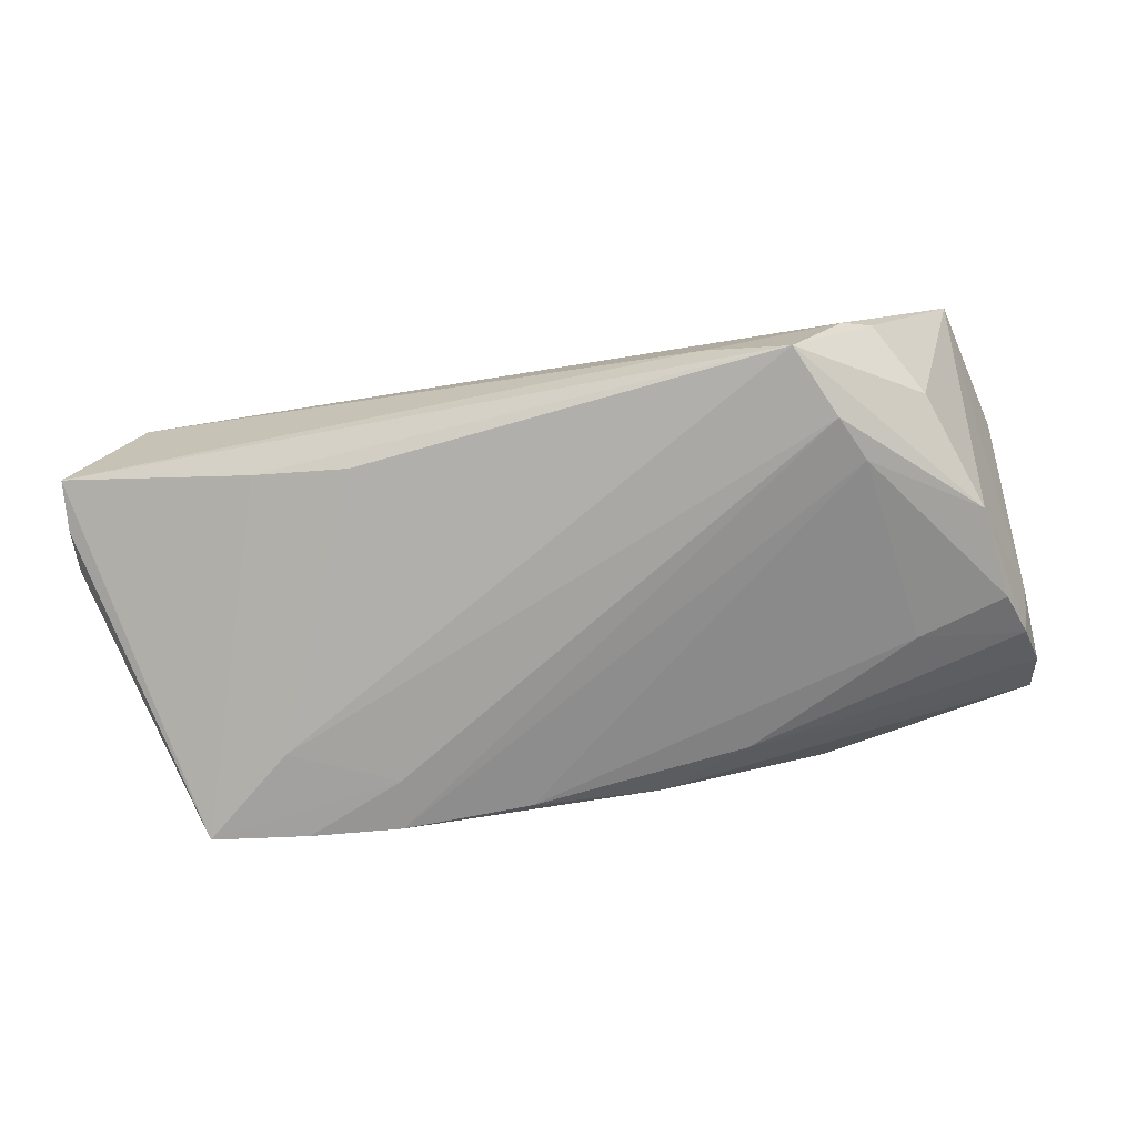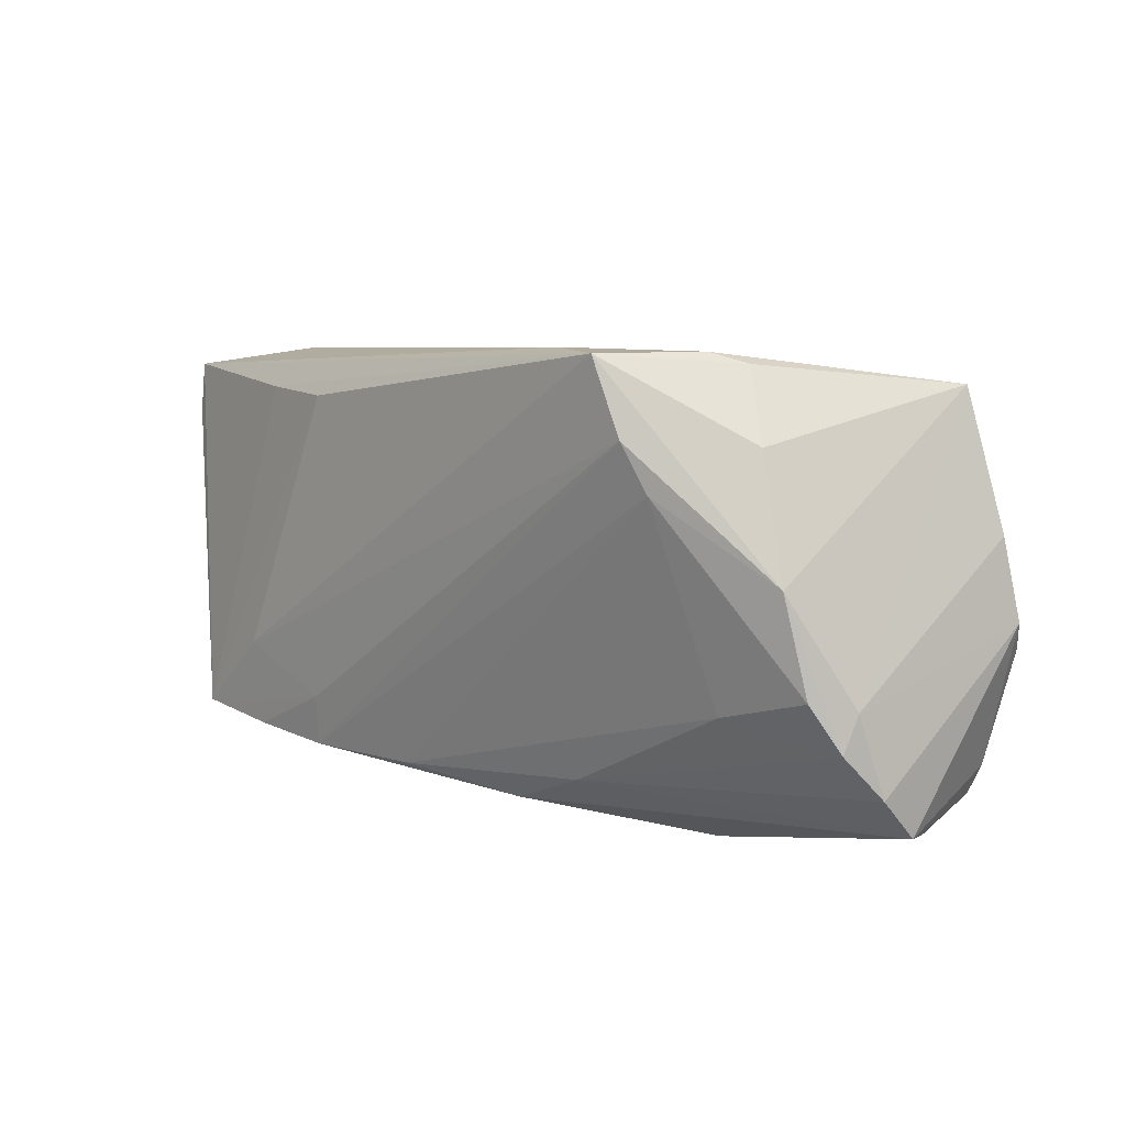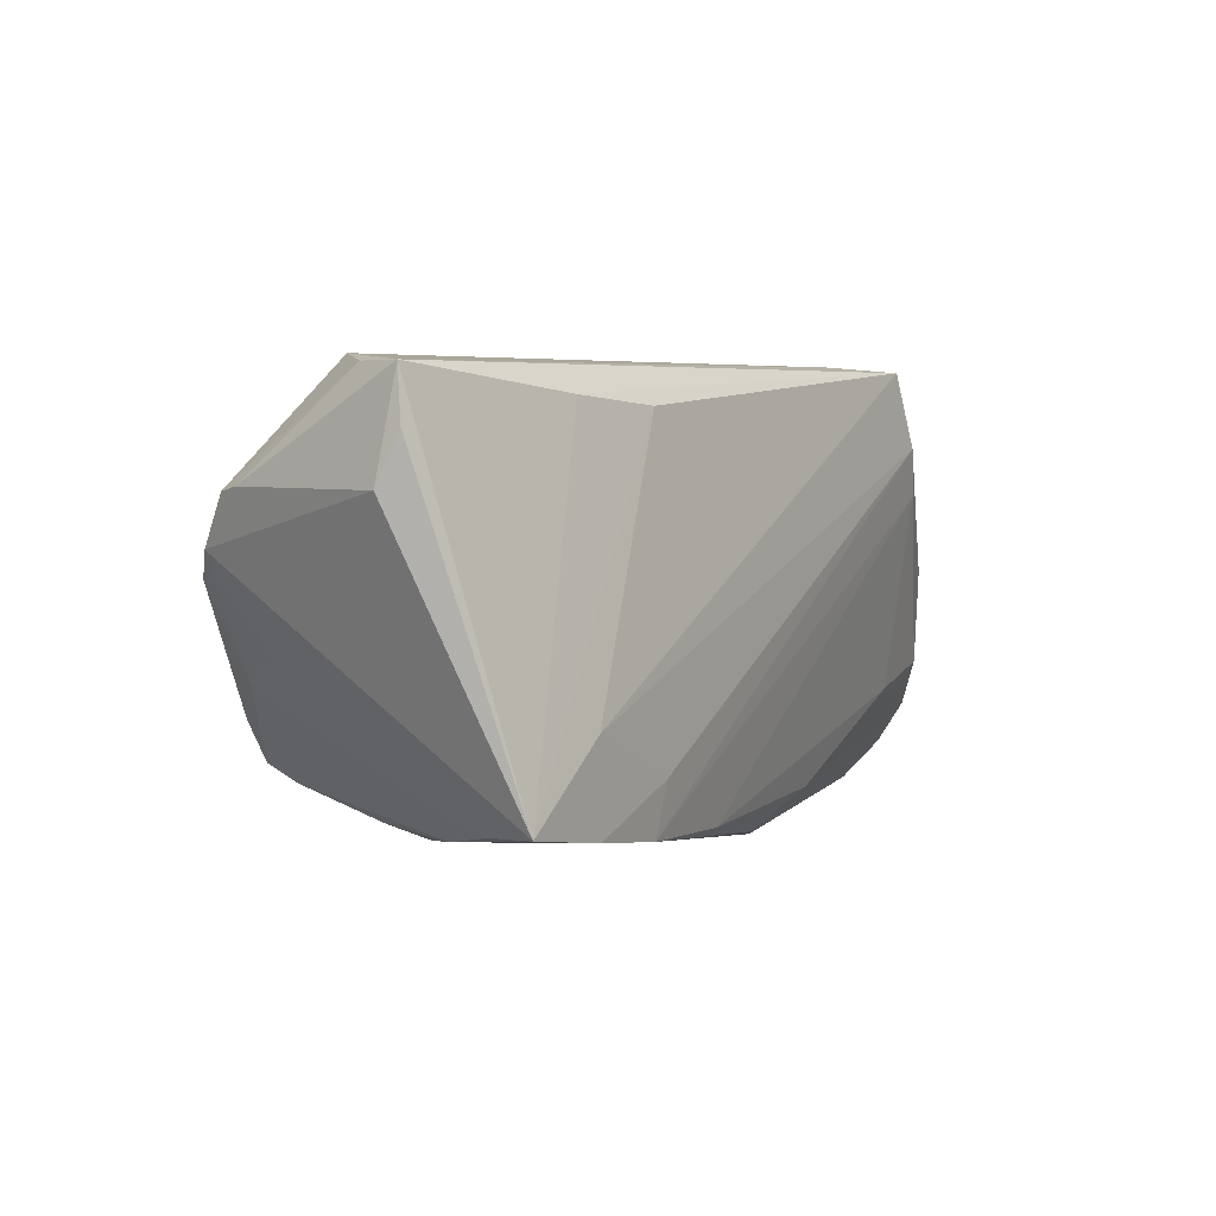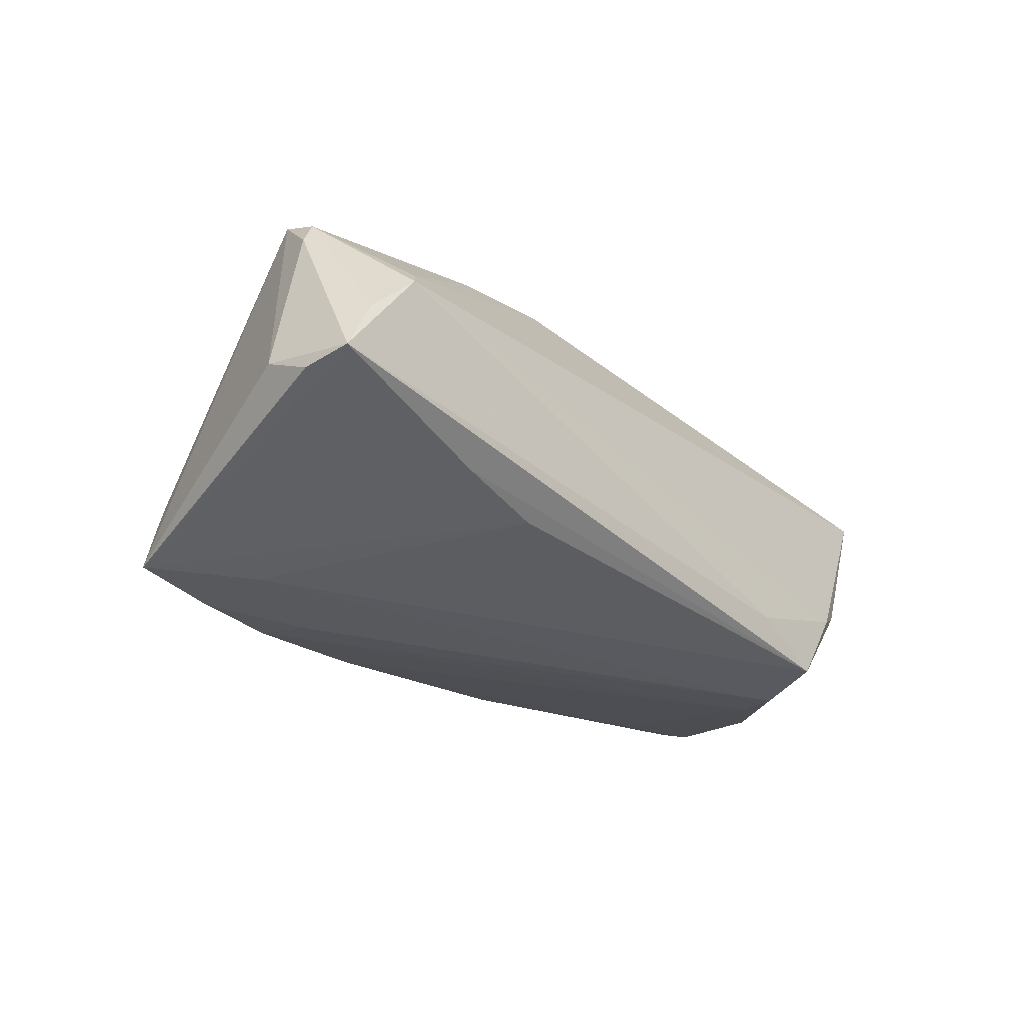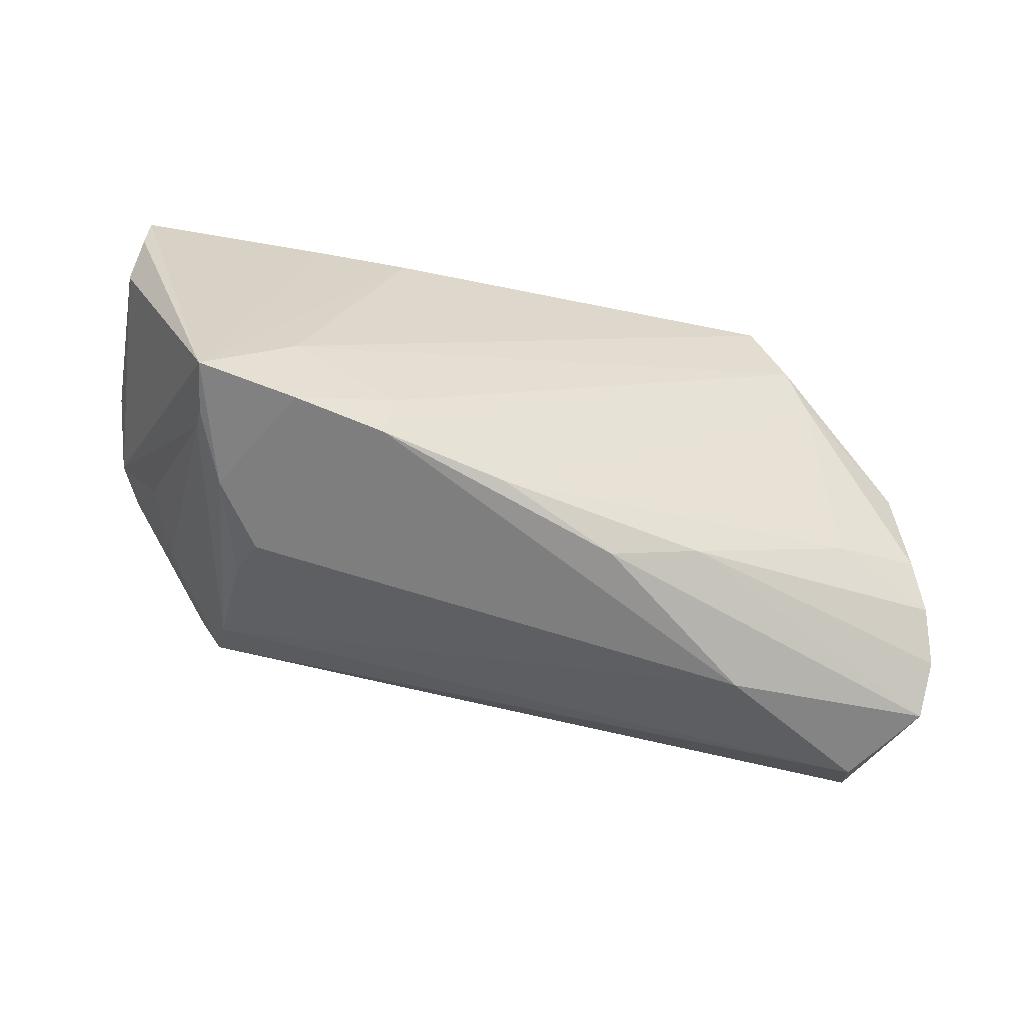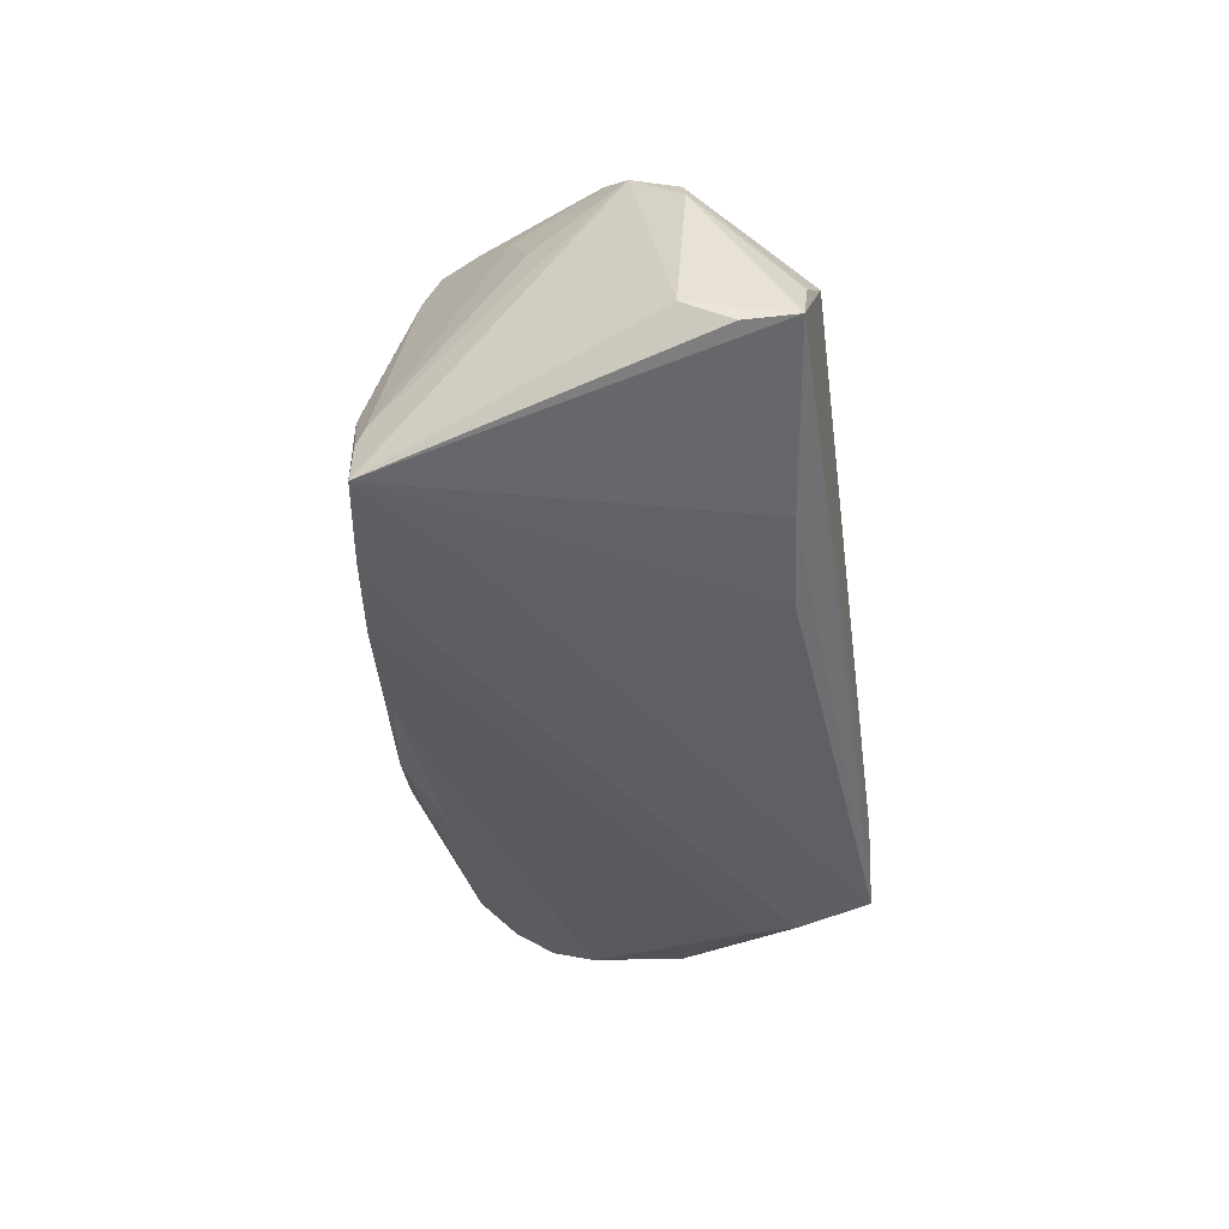
<metadata>
{"format":"obj","ext":"obj","renderer":"f3d","projection":"perspective","resolution":1024,"background":"white","views":[{"elev":-75.0,"azim":-172.3,"up":"+Z"},{"elev":9.2,"azim":-132.2,"up":"+Y"},{"elev":0.0,"azim":123.4,"up":"+Y"},{"elev":-31.9,"azim":128.6,"up":"+Z"},{"elev":-56.2,"azim":161.4,"up":"+Y"},{"elev":-41.6,"azim":94.8,"up":"+Z"}]}
</metadata>
<code>
v 0.04651 -0.02168 -0.01195
v -0.03203 0.01915 -0.02146
v -0.05105 -0.007457 -0.01247
v -0.03842 0.02696 -0.008302
v 0.03641 -0.02358 -0.02084
v -0.0349 0.01342 -0.0201
v -0.05082 -0.02211 0.01542
v 0.0555 0.01114 0.01179
v -0.05403 -0.008609 -0.007777
v 0.05431 0.005443 0.01512
v -0.006325 -0.0263 -0.01326
v -0.04927 -0.009016 0.02385
v -0.05271 -0.003973 0.02054
v 0.04334 0.01211 0.01475
v -0.05541 -0.01841 -0.004969
v -0.02768 -0.02903 -0.0007646
v 0.02436 -0.01802 -0.02099
v -0.01771 -0.02182 -0.01424
v 0.03557 -0.01733 0.02358
v 0.05968 0.01615 -0.01427
v 0.02466 0.02039 -0.0196
v -0.05647 -0.001815 0.01635
v 0.05657 0.02292 -0.006875
v 0.03551 -0.02456 0.001038
v 0.0368 -0.02295 0.00616
v 0.0467 -0.02254 -0.01464
v 0.04835 -0.02236 -0.02109
v -0.05167 -0.0189 0.01682
v -0.04869 -0.02648 0.01009
v 0.0363 0.02078 -0.01789
v -0.04891 0.004369 -0.01419
v 0.05439 0.007786 0.01408
v 0.02515 -0.02443 -0.02009
v 0.04944 0.02298 0.001825
v -0.05522 0.007949 0.01472
v 0.05956 0.02238 -0.01377
v 0.03057 0.01482 0.01643
v -0.05522 -0.02354 0.000232
v 0.01704 0.01546 0.01881
v 0.03592 -0.01932 0.01899
v -0.0435 0.01861 -0.01168
v -0.05035 -0.01186 0.02217
v 0.04208 -0.02378 -0.006326
v 0.05121 0.02452 -0.0008079
v -0.05346 -0.01311 -0.009531
v -0.01772 0.02819 -0.01729
v 0.04938 -0.005635 0.01006
v -0.03956 -0.01071 -0.01385
v -0.05442 -0.005396 0.0189
v -0.02762 0.02813 -0.02146
v 0.03753 -0.01274 -0.02146
v -0.03458 0.02819 -0.01081
v -0.0506 0.02437 0.01341
v 0.009346 -0.02432 -0.01804
v 0.05103 0.002495 0.0184
v -0.05074 0.01525 0.01652
v 0.06007 0.01039 -0.0114
v 0.03855 -0.01255 0.02378
v 0.003392 0.01531 0.01909
v 0.04483 -0.008055 0.01769
v 0.05713 0.01149 0.008404
f 9 15 22
f 19 7 29
f 39 44 53
f 35 9 22
f 53 9 35
f 35 56 53
f 42 7 19
f 19 12 42
f 42 28 7
f 13 12 56
f 13 35 22
f 56 35 13
f 38 29 7
f 7 28 38
f 22 15 38
f 38 28 22
f 16 29 38
f 53 44 52
f 53 56 59
f 59 39 53
f 56 12 59
f 16 24 40
f 40 29 16
f 19 29 40
f 31 50 2
f 2 6 31
f 6 3 31
f 31 9 53
f 54 6 33
f 2 17 33
f 33 6 2
f 33 24 16
f 33 43 24
f 49 13 22
f 22 28 49
f 28 42 49
f 49 42 12
f 12 13 49
f 54 33 11
f 16 38 11
f 11 33 16
f 46 52 44
f 50 52 46
f 51 21 27
f 50 21 51
f 2 50 51
f 51 17 2
f 27 17 51
f 1 40 43
f 19 40 1
f 39 59 58
f 58 12 19
f 58 59 12
f 24 43 25
f 25 40 24
f 43 40 25
f 50 31 41
f 41 31 53
f 5 17 27
f 5 33 17
f 27 43 5
f 43 33 5
f 54 11 18
f 18 38 15
f 18 11 38
f 27 21 30
f 30 21 50
f 57 27 20
f 44 8 23
f 8 61 23
f 26 43 27
f 27 1 26
f 26 1 43
f 60 58 19
f 19 1 60
f 60 1 47
f 34 8 44
f 34 37 8
f 44 39 34
f 39 37 34
f 58 60 55
f 39 58 55
f 55 37 39
f 4 52 50
f 50 41 4
f 53 52 4
f 4 41 53
f 54 18 48
f 48 6 54
f 48 3 6
f 45 18 15
f 15 9 45
f 3 48 45
f 45 48 18
f 9 31 45
f 45 31 3
f 36 30 50
f 50 46 36
f 27 30 36
f 36 20 27
f 36 46 44
f 44 23 36
f 36 23 61
f 36 61 57
f 57 20 36
f 8 37 14
f 14 55 8
f 37 55 14
f 10 60 47
f 10 55 60
f 10 61 8
f 10 1 27
f 47 1 10
f 10 27 57
f 57 61 10
f 8 55 32
f 32 10 8
f 55 10 32

</code>
